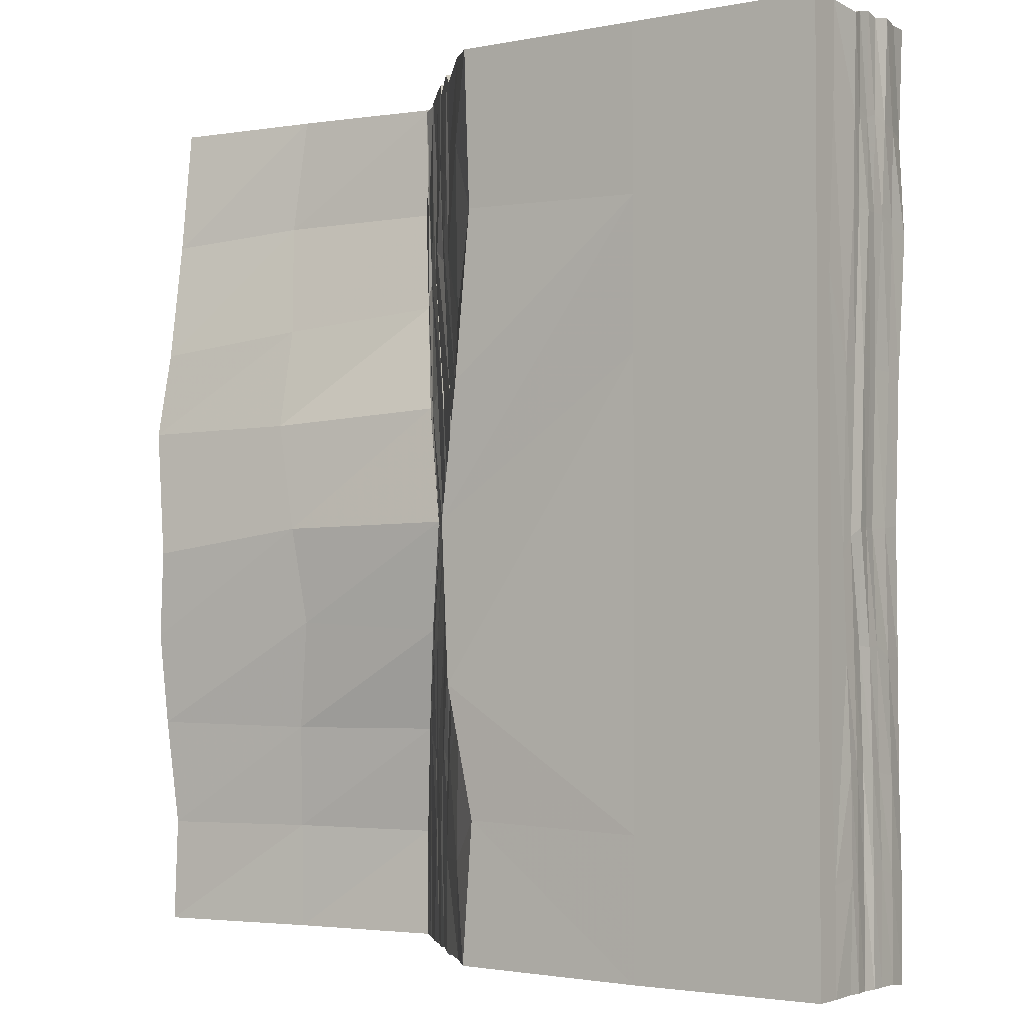
<metadata>
{"format":"obj","ext":"obj","renderer":"f3d","projection":"perspective","resolution":1024,"background":"white","views":[{"elev":-2.6,"azim":35.1,"up":"+Y"}]}
</metadata>
<code>
v -174 193.6 -47.92
v -78.03 196.2 -61.5
v -174.5 80.86 -32.86
v -66.3 81.39 -48.81
v -54.29 -14.86 -35.42
v -175 -5.555 -26.01
v -67.22 -111.1 -49.53
v -173.7 -100.6 -32.75
v -175.3 -197.3 -39.81
v -70.65 -197.4 -54.59
v -52.7 90.94 -33.94
v -173.8 90.8 -14.48
v -61.93 196.1 -45.35
v -173.8 196.3 -28.78
v -35 -3.97 -18.1
v -174 -15.88 -6.081
v -49.26 -100.3 -31.8
v -173.9 -101 -13.13
v -54.81 -197.7 -37.14
v -172.6 -197.4 -20.8
v -173.5 80.65 0.3455
v -53.21 195.2 -34.14
v -39.05 79.54 -21.27
v -173.6 193.5 -15.18
v -172.8 -23.62 6.925
v -24.83 -4.825 -5.69
v -172.8 -109.7 -0.9933
v -42.84 -118.5 -23.8
v -173.7 -197.1 -7.461
v -44.26 -197.4 -25.96
v -172.8 81.02 14.09
v -38.25 194.7 -22.38
v -33.68 97.72 -14.6
v -174.1 193.5 -1.492
v -170.7 -17.36 20.88
v -11.79 -4.955 6.51
v -28.75 -101.1 -9.625
v -173.7 -100.5 13.68
v -175.1 -197.3 6.403
v -34.23 -197.5 -15.12
v -29.6 109 -11.98
v 217.5 194.8 -8.054
v -30.62 194 -13.76
v 218.7 107.6 -6.333
v 218.4 -12.05 2.514
v -4.793 -12.24 12.91
v -22.29 -103.3 -2.491
v 216.7 -115.5 -1.948
v 217.2 -198.6 -2.412
v -25.98 -197.6 -7.433
v -16.47 113.2 3.109
v 220.3 195.3 11.27
v 218.3 114.4 12.98
v -14.54 194.7 4.791
v 8.566 -16.03 27.47
v 217.3 -13.69 21.93
v -7.45 -111.3 12.52
v 217.7 -111.6 17.74
v -7.722 -197.6 10.97
v 218.1 -197.3 17.32
v -0.5686 113.1 18.14
v 218.4 196.1 24.32
v 218.8 114.2 26.11
v -2.155 190.8 17.82
v 19.69 -13.72 40.31
v 219.3 -13.77 35.39
v 6.529 -107.1 27.16
v 217.2 -110.3 30.9
v 5.603 -196.3 25.09
v 217.1 -197.4 30.61
v 13.17 112.2 33.07
v 219.6 192.6 37.73
v 218.9 113.6 39.54
v 13.25 191.4 32.91
v 218.2 -24 48.71
v 31.96 -11.91 52.81
v 19.74 -110.8 40.47
v 218.8 -109.8 44.3
v 217.9 -197.2 44.18
v 17.37 -195.6 39.16
v -94.52 193.3 -78.01
v -93.73 48.87 -75.39
v -94.16 -196.4 -77.81
v 48.53 194.6 69.33
v 45.35 51.85 71.27
v 40.94 -77.74 70.48
v 48.33 -196.3 69.57
v -173.9 -197.4 -77.71
v -173.9 194.6 -77.71
v 218.1 -197.4 69.29
v 218.1 194.6 69.29
v -125.6 194.3 -56.06
v -127.8 142 -51.92
v -173.5 135.9 -41.55
v -74.63 140.3 -57.82
v -120 74.28 -40.93
v -116.4 -5.051 -32.1
v -121.1 46.16 -35.26
v -57.9 34.84 -39.5
v -174.8 41.55 -28.13
v -121.8 -103.5 -42.03
v -114.9 -56.27 -36.62
v -60.86 -63.9 -42.58
v -172.4 -53.08 -28.45
v -118.1 -150.6 -48.29
v -69.5 -149.4 -52.99
v -122 -197.1 -48.59
v -174.8 -148.8 -37.23
v -110.3 90.95 -26.19
v -114.2 137.2 -34.65
v -60.56 140.6 -42.93
v -120.2 194 -37.67
v -175.5 139.3 -22.04
v -109.6 -16.88 -13.11
v -109.7 41.84 -16.02
v -42.96 43.2 -23.16
v -173.6 41.31 -8.187
v -110 -103 -24.98
v -109.9 -51.36 -17.85
v -42.78 -52.03 -22.58
v -174.1 -55.11 -8.698
v -56.02 -149.4 -37.38
v -115.8 -197.3 -30.35
v -109.9 -149.2 -30.8
v -174 -149.2 -17.93
v -112.4 140.6 -22.26
v -49.74 135.3 -31.64
v -106.4 80.74 -11.29
v -111.9 195.4 -26.19
v -173.6 135.5 -8.636
v -107.1 24.67 -0.7916
v -32.14 40.3 -11.64
v -100.7 -17.61 -1.898
v -175.3 33.88 5.981
v -98.61 -56.42 -7.029
v -32.82 -62.02 -12.81
v -111.2 -113.2 -13.13
v -172.5 -66.98 3.46
v -110.6 -147.6 -16.82
v -174 -150.9 -4.917
v -45.27 -148.9 -26.94
v -110.1 -197.5 -18.23
v -113.2 141.9 -9.537
v -39.88 143.5 -21
v -105.6 89.94 0.1503
v -108.1 194.8 -13.35
v -174.1 136.1 4.949
v -104.9 43.36 9.914
v -22.48 48.52 -1.32
v -95.94 -6.519 11.16
v -176 41.61 19.05
v -99.53 -101.7 -0.1949
v -90.99 -51.41 6.244
v -19.96 -55.13 -0.05404
v -102.8 -149.2 -5.452
v -34.61 -149.4 -15.97
v -102.4 -197.4 -5.879
v -171.5 -149.6 8.246
v -174.8 -57.77 18
v -69.72 196.1 -52.12
v -65.38 139.4 -47.31
v -58.39 88.77 -40.12
v -53.55 33.43 -34.08
v -47.91 -11.4 -28.64
v -52.4 -61.09 -33.59
v -57.7 -103.2 -39.11
v -59 -146.6 -40.91
v -63 -197.6 -45.02
v -56.51 192.9 -38.72
v -49.28 139.6 -30.12
v -47.18 83.3 -28.13
v -37.09 44.06 -18.01
v -31.29 -4.495 -12.68
v -38.51 -53.74 -18.75
v -45.02 -100.6 -26.18
v -45.77 -149.8 -26.97
v -47.42 -197.3 -29.39
v -44.79 195.2 -26.43
v -42.02 147.5 -23.62
v -36.67 86.37 -17.01
v -27.83 42.33 -8.237
v -17.99 -4.898 -0.2656
v -28.23 -51.51 -8.413
v -34.25 -101.6 -14.96
v -35.57 -148.1 -16.68
v -38.37 -197.4 -19.99
v 102 158.3 -19.2
v 91.95 194.7 -14.78
v -34.79 152.7 -16.67
v 216 148.8 -7.583
v 91.22 107.2 -16.71
v 105.8 -13.21 -3.652
v 105.9 41.79 -6.064
v 218.4 47.83 -0.6138
v -16.15 46.88 5.345
v 93.55 -61.27 -5.876
v 217.4 -67.11 -0.1223
v 95.15 -112.9 -11.81
v -14.5 -62.03 6.301
v 216.9 -158.3 -3.371
v 95.84 -199 -7.849
v 96.87 -158.7 -13.62
v -28.34 -150.3 -10.37
v 99.15 154.7 3.09
v 219.2 151.8 11.84
v 101.7 115.2 4.095
v 99.27 196.6 6.732
v -16.28 155.9 1.945
v 115.8 51.61 14.28
v 217.5 50.88 18.49
v 111.2 -15.96 17.46
v 0.5136 53.22 20.35
v 105.2 -60.78 14.71
v 218.1 -60.84 20.02
v 108.1 -110.4 10.62
v 3.189 -58.9 22.6
v 107.6 -150.1 7.834
v 218 -150.3 16.25
v 106.4 -197 12.56
v -11.76 -148.9 7.02
v 105.3 154.2 17.66
v 217.8 152.4 24.98
v 106.2 114.7 18.21
v 105.5 197.1 21.3
v -4.958 156.2 14.74
v 117.1 51.43 27.42
v 219.2 50.92 31.93
v 121.5 -16.12 30.86
v 15.16 51.93 34.61
v 112.3 -60.15 27.61
v 217 -60.52 33.22
v 112.4 -113.7 24.07
v 15.12 -61.33 35.23
v 112.4 -151 22.31
v 216.6 -149.3 29.38
v 112 -197.2 26.34
v 1.66 -148.5 21.19
v 116.5 153.8 32.92
v 219.1 152.9 38.27
v 116.6 121.4 32.77
v 11.52 155.9 30.55
v 116.2 197.1 35.53
v 119.6 -24.53 43.93
v 122.2 51.51 40.91
v 218.4 49.34 45.65
v 28.23 50.13 47.71
v 124 -61.33 40.88
v 218.2 -66.56 46.4
v 119.2 -108.3 38.49
v 27.78 -60.02 48.09
v 218.5 -151.4 43.05
v 120.6 -196.5 40.68
v 121.6 -158.1 36.85
v 15.15 -154.5 36.21
v -27.39 -197.3 -8.594
v -23.77 -149.1 -4.081
v -24.74 -101.3 -4.823
v -17.76 -49.88 1.809
v -10.23 -9.366 7.777
v -22.39 43.05 -3.206
v -31.55 102.8 -12.05
v -33.39 154.3 -13.71
v -37.23 192.4 -17.53
v -16.52 -197.7 2.866
v -10.04 -146.5 10.22
v -12.83 -112.2 6.704
v -8.926 -60.32 11.26
v -0.7263 -16.23 17.16
v -10.67 55.05 8.945
v -22.22 107.6 -1.948
v -21.51 152.6 -1.564
v -22.29 192.5 -2.807
v -0.9636 -197.3 18.81
v -0.6253 -150.2 19.43
v 2.818 -114.2 22.81
v 6.708 -60.15 26.37
v 13.29 -15.41 30.95
v 0.1655 49.37 19.23
v -9.151 119.5 11.6
v -5.805 148.6 14.22
v -6.077 196 13.25
v 13.91 -198.1 33.53
v 16.22 -147.3 35.68
v 12.41 -112.7 32.06
v 19.78 -59.58 38.78
v 24.42 -16.74 41.65
v 14.54 50.07 33.8
v 5.118 119.7 25.65
v 9.039 149.4 28.96
v 7.603 196.3 27.47
v -86.07 194.7 -69.14
v -79.3 137.9 -61.76
v -81.14 61.22 -63.58
v -95.6 120.3 -79.11
v -75.42 25.92 -57.28
v -82.28 -29.47 -64.07
v -79.97 -148.8 -62.78
v -96.17 -75.57 -78.82
v -83.16 -197.7 -65.91
v 31.73 196.5 51.84
v 31.05 158.2 51.94
v 32.32 83.09 51.86
v 50.53 125.7 68.5
v 45.46 17.06 60.05
v 46.9 -49.01 60.39
v 36.4 -7.725 68.74
v 33.82 -92.47 53.13
v 52.57 -135 69.08
v 34.34 -154.4 55.02
v 34.9 -196.6 54.32
v -134 -197.4 -77.71
v -122.5 -197.4 -65.76
v -173.9 -197.4 -58.98
v -173.9 -149.4 -55.34
v -173.9 194.6 -62.87
v -173.9 138.6 -55.65
v -173.9 -57.37 -55.65
v -173.9 -1.368 -77.71
v -173.9 -101.4 -52.05
v -134 194.6 -62.87
v -134 194.6 -77.71
v -134.6 -73.37 -77.71
v -134.6 122.6 -77.71
v -173.9 194.6 -38.28
v -125.8 194.6 -44.63
v -173.9 194.6 -21.9
v -118 194.6 -29.9
v -173.9 194.6 -8.468
v -112.7 194.6 -17.57
v -114.3 -197.4 -38.58
v -173.9 -197.4 -30.53
v -108.7 -197.4 -23
v -173.9 -197.4 -14.2
v -103.6 -197.4 -11.16
v -173.9 -197.4 -0.8253
v -173.9 138.6 -31.07
v -173.9 86.63 -24.29
v -173.9 42.63 -20.69
v -173.9 -9.368 -16.42
v -173.9 -101.4 -23.18
v -173.9 -57.37 -19.72
v -173.9 -149.4 -26.82
v -173.9 -153.4 -10.9
v -173.9 -105.4 -7.194
v -173.9 -61.37 -3.378
v -173.9 -17.37 0.08701
v -173.9 34.63 -3.466
v -173.9 86.63 -7.729
v -173.9 142.6 -15.13
v -173.9 -149.4 2.894
v -173.9 -105.4 6.194
v -173.9 -61.37 9.63
v -173.9 -17.37 13.45
v -173.9 30.63 9.871
v -173.9 82.63 6.318
v -173.9 138.6 -1.07
v 218.1 -197.4 7.502
v 96.77 -197.4 5.821
v 105.4 -197.4 21.39
v 218.1 -197.4 24.02
v 218.1 -197.4 37.47
v 112.2 -197.4 35.06
v 218.1 -197.4 56.77
v 119.1 -197.4 54.63
v 133.6 -197.4 69.29
v 102 194.6 -1.848
v 218.1 194.6 1.066
v 108.7 194.6 14.89
v 218.1 194.6 17.6
v 115.9 194.6 28.88
v 218.1 194.6 31.05
v 133.6 194.6 53.56
v 218.1 194.6 53.56
v 133.6 194.6 69.29
v 218.1 150.6 2.564
v 218.1 110.6 3.751
v 218.1 50.63 7.732
v 218.1 -13.37 12.14
v 218.1 154.6 18.78
v 218.1 114.6 19.92
v 218.1 50.63 24.33
v 218.1 -13.37 28.76
v 218.1 154.6 32.19
v 218.1 114.6 33.25
v 218.1 50.63 37.68
v 218.1 -17.37 42.01
v 218.1 -65.37 9.925
v 218.1 -113.4 7.748
v 218.1 -153.4 7.71
v 218.1 -61.37 26.59
v 218.1 -109.4 24.39
v 218.1 -153.4 24.19
v 218.1 -65.37 39.81
v 218.1 -109.4 37.73
v 218.1 -153.4 37.56
v 218.1 -153.4 56.86
v 218.1 -109.4 58.95
v 218.1 154.6 54.63
v 218.1 86.63 58.95
v 218.1 -1.368 69.29
v 134 -137.4 69.29
v 134 58.63 69.29
v 134.1 123.5 69.29
f 1 92 94
f 92 2 93
f 94 93 3
f 93 94 92
f 3 93 96
f 93 2 95
f 96 95 4
f 95 96 93
f 5 97 99
f 97 6 98
f 99 98 4
f 98 99 97
f 6 100 98
f 100 3 96
f 98 96 4
f 96 98 100
f 7 101 103
f 101 8 102
f 103 102 5
f 102 103 101
f 8 104 102
f 104 6 97
f 102 97 5
f 97 102 104
f 9 105 107
f 105 7 106
f 107 106 10
f 106 107 105
f 9 108 105
f 108 8 101
f 105 101 7
f 101 105 108
f 11 109 111
f 109 12 110
f 111 110 13
f 110 111 109
f 14 112 113
f 112 13 110
f 113 110 12
f 110 113 112
f 15 114 116
f 114 16 115
f 116 115 11
f 115 116 114
f 12 109 117
f 109 11 115
f 117 115 16
f 115 117 109
f 17 118 120
f 118 18 119
f 120 119 15
f 119 120 118
f 16 114 121
f 114 15 119
f 121 119 18
f 119 121 114
f 17 122 124
f 122 19 123
f 124 123 20
f 123 124 122
f 18 118 125
f 118 17 124
f 125 124 20
f 124 125 118
f 21 126 128
f 126 22 127
f 128 127 23
f 127 128 126
f 24 129 130
f 129 22 126
f 130 126 21
f 126 130 129
f 25 131 133
f 131 23 132
f 133 132 26
f 132 133 131
f 21 128 134
f 128 23 131
f 134 131 25
f 131 134 128
f 27 135 137
f 135 26 136
f 137 136 28
f 136 137 135
f 25 133 138
f 133 26 135
f 138 135 27
f 135 138 133
f 27 137 140
f 137 28 139
f 140 139 29
f 139 140 137
f 29 139 142
f 139 28 141
f 142 141 30
f 141 142 139
f 31 143 145
f 143 32 144
f 145 144 33
f 144 145 143
f 34 146 147
f 146 32 143
f 147 143 31
f 143 147 146
f 35 148 150
f 148 33 149
f 150 149 36
f 149 150 148
f 31 145 151
f 145 33 148
f 151 148 35
f 148 151 145
f 37 152 154
f 152 38 153
f 154 153 36
f 153 154 152
f 39 155 157
f 155 37 156
f 157 156 40
f 156 157 155
f 39 158 155
f 158 38 152
f 155 152 37
f 152 155 158
f 35 150 159
f 150 36 153
f 159 153 38
f 153 159 150
f 2 160 161
f 160 13 111
f 161 111 11
f 111 161 160
f 4 95 162
f 95 2 161
f 162 161 11
f 161 162 95
f 4 162 163
f 162 11 116
f 163 116 15
f 116 163 162
f 15 164 163
f 164 5 99
f 163 99 4
f 99 163 164
f 5 164 165
f 164 15 120
f 165 120 17
f 120 165 164
f 5 165 103
f 165 17 166
f 103 166 7
f 166 103 165
f 7 166 167
f 166 17 122
f 167 122 19
f 122 167 166
f 7 167 106
f 167 19 168
f 106 168 10
f 168 106 167
f 13 169 170
f 169 22 127
f 170 127 23
f 127 170 169
f 23 171 170
f 171 11 111
f 170 111 13
f 111 170 171
f 11 171 172
f 171 23 132
f 172 132 26
f 132 172 171
f 26 173 172
f 173 15 116
f 172 116 11
f 116 172 173
f 15 173 174
f 173 26 136
f 174 136 28
f 136 174 173
f 28 175 174
f 175 17 120
f 174 120 15
f 120 174 175
f 17 175 176
f 175 28 141
f 176 141 30
f 141 176 175
f 30 177 176
f 177 19 122
f 176 122 17
f 122 176 177
f 22 178 179
f 178 32 144
f 179 144 33
f 144 179 178
f 33 180 179
f 180 23 127
f 179 127 22
f 127 179 180
f 23 180 181
f 180 33 149
f 181 149 36
f 149 181 180
f 36 182 181
f 182 26 132
f 181 132 23
f 132 181 182
f 26 182 183
f 182 36 154
f 183 154 37
f 154 183 182
f 37 184 183
f 184 28 136
f 183 136 26
f 136 183 184
f 28 184 185
f 184 37 156
f 185 156 40
f 156 185 184
f 40 186 185
f 186 30 141
f 185 141 28
f 141 185 186
f 41 187 189
f 187 42 188
f 189 188 43
f 188 189 187
f 44 190 191
f 190 42 187
f 191 187 41
f 187 191 190
f 45 192 194
f 192 46 193
f 194 193 44
f 193 194 192
f 41 191 195
f 191 44 193
f 195 193 46
f 193 195 191
f 47 196 198
f 196 45 197
f 198 197 48
f 197 198 196
f 45 196 192
f 196 47 199
f 192 199 46
f 199 192 196
f 48 200 202
f 200 49 201
f 202 201 50
f 201 202 200
f 50 203 202
f 203 47 198
f 202 198 48
f 198 202 203
f 51 204 206
f 204 52 205
f 206 205 53
f 205 206 204
f 54 207 208
f 207 52 204
f 208 204 51
f 204 208 207
f 55 209 211
f 209 53 210
f 211 210 56
f 210 211 209
f 51 206 212
f 206 53 209
f 212 209 55
f 209 212 206
f 57 213 215
f 213 56 214
f 215 214 58
f 214 215 213
f 55 211 216
f 211 56 213
f 216 213 57
f 213 216 211
f 59 217 219
f 217 58 218
f 219 218 60
f 218 219 217
f 59 220 217
f 220 57 215
f 217 215 58
f 215 217 220
f 61 221 223
f 221 62 222
f 223 222 63
f 222 223 221
f 64 224 225
f 224 62 221
f 225 221 61
f 221 225 224
f 65 226 228
f 226 63 227
f 228 227 66
f 227 228 226
f 61 223 229
f 223 63 226
f 229 226 65
f 226 229 223
f 67 230 232
f 230 66 231
f 232 231 68
f 231 232 230
f 66 230 228
f 230 67 233
f 228 233 65
f 233 228 230
f 69 234 236
f 234 68 235
f 236 235 70
f 235 236 234
f 69 237 234
f 237 67 232
f 234 232 68
f 232 234 237
f 71 238 240
f 238 72 239
f 240 239 73
f 239 240 238
f 72 238 242
f 238 71 241
f 242 241 74
f 241 242 238
f 75 243 245
f 243 76 244
f 245 244 73
f 244 245 243
f 71 240 246
f 240 73 244
f 246 244 76
f 244 246 240
f 77 247 249
f 247 75 248
f 249 248 78
f 248 249 247
f 76 243 250
f 243 75 247
f 250 247 77
f 247 250 243
f 78 251 253
f 251 79 252
f 253 252 80
f 252 253 251
f 80 254 253
f 254 77 249
f 253 249 78
f 249 253 254
f 50 255 256
f 255 40 156
f 256 156 37
f 156 256 255
f 37 257 256
f 257 47 203
f 256 203 50
f 203 256 257
f 47 257 258
f 257 37 154
f 258 154 36
f 154 258 257
f 36 259 258
f 259 46 199
f 258 199 47
f 199 258 259
f 46 259 260
f 259 36 149
f 260 149 33
f 149 260 259
f 33 261 260
f 261 41 195
f 260 195 46
f 195 260 261
f 41 261 262
f 261 33 144
f 262 144 32
f 144 262 261
f 32 263 262
f 263 43 189
f 262 189 41
f 189 262 263
f 59 264 265
f 264 50 203
f 265 203 47
f 203 265 264
f 47 266 265
f 266 57 220
f 265 220 59
f 220 265 266
f 57 266 267
f 266 47 199
f 267 199 46
f 199 267 266
f 46 268 267
f 268 55 216
f 267 216 57
f 216 267 268
f 55 268 269
f 268 46 195
f 269 195 41
f 195 269 268
f 41 270 269
f 270 51 212
f 269 212 55
f 212 269 270
f 51 270 271
f 270 41 189
f 271 189 43
f 189 271 270
f 43 272 271
f 272 54 208
f 271 208 51
f 208 271 272
f 69 273 274
f 273 59 220
f 274 220 57
f 220 274 273
f 57 275 274
f 275 67 237
f 274 237 69
f 237 274 275
f 67 275 276
f 275 57 216
f 276 216 55
f 216 276 275
f 55 277 276
f 277 65 233
f 276 233 67
f 233 276 277
f 65 277 278
f 277 55 212
f 278 212 51
f 212 278 277
f 51 279 278
f 279 61 229
f 278 229 65
f 229 278 279
f 61 279 280
f 279 51 208
f 280 208 54
f 208 280 279
f 54 281 280
f 281 64 225
f 280 225 61
f 225 280 281
f 80 282 283
f 282 69 237
f 283 237 67
f 237 283 282
f 67 284 283
f 284 77 254
f 283 254 80
f 254 283 284
f 77 284 285
f 284 67 233
f 285 233 65
f 233 285 284
f 65 286 285
f 286 76 250
f 285 250 77
f 250 285 286
f 76 286 287
f 286 65 229
f 287 229 61
f 229 287 286
f 61 288 287
f 288 71 246
f 287 246 76
f 246 287 288
f 71 288 289
f 288 61 225
f 289 225 64
f 225 289 288
f 64 290 289
f 290 74 241
f 289 241 71
f 241 289 290
f 81 291 292
f 291 2 95
f 292 95 4
f 95 292 291
f 81 292 294
f 292 4 293
f 294 293 82
f 293 294 292
f 82 293 295
f 293 4 99
f 295 99 5
f 99 295 293
f 5 103 295
f 103 7 296
f 295 296 82
f 296 295 103
f 82 296 298
f 296 7 297
f 298 297 83
f 297 298 296
f 83 297 299
f 297 7 106
f 299 106 10
f 106 299 297
f 71 241 301
f 241 74 300
f 301 300 84
f 300 301 241
f 85 302 303
f 302 71 301
f 303 301 84
f 301 303 302
f 76 246 304
f 246 71 302
f 304 302 85
f 302 304 246
f 86 305 306
f 305 76 304
f 306 304 85
f 304 306 305
f 86 307 305
f 307 77 250
f 305 250 76
f 250 305 307
f 77 307 309
f 307 86 308
f 309 308 87
f 308 309 307
f 87 310 309
f 310 80 254
f 309 254 77
f 254 309 310
f 10 299 312
f 299 83 311
f 312 311 88
f 311 312 299
f 88 313 312
f 313 9 107
f 312 107 10
f 107 312 313
f 88 314 313
f 314 8 108
f 313 108 9
f 108 313 314
f 89 315 316
f 315 1 94
f 316 94 3
f 94 316 315
f 89 316 318
f 316 3 317
f 318 317 88
f 317 318 316
f 3 100 317
f 100 6 319
f 317 319 88
f 319 317 100
f 6 104 319
f 104 8 314
f 319 314 88
f 314 319 104
f 89 315 321
f 315 1 320
f 321 320 81
f 320 321 315
f 81 320 291
f 320 1 92
f 291 92 2
f 92 291 320
f 89 318 323
f 318 88 322
f 323 322 82
f 322 323 318
f 82 294 323
f 294 81 321
f 323 321 89
f 321 323 294
f 88 311 322
f 311 83 298
f 322 298 82
f 298 322 311
f 1 324 92
f 324 14 325
f 92 325 2
f 325 92 324
f 2 325 160
f 325 14 112
f 160 112 13
f 112 160 325
f 14 326 112
f 326 24 327
f 112 327 13
f 327 112 326
f 13 327 169
f 327 24 129
f 169 129 22
f 129 169 327
f 24 328 129
f 328 34 329
f 129 329 22
f 329 129 328
f 22 329 178
f 329 34 146
f 178 146 32
f 146 178 329
f 10 107 168
f 107 9 330
f 168 330 19
f 330 168 107
f 9 331 330
f 331 20 123
f 330 123 19
f 123 330 331
f 19 123 177
f 123 20 332
f 177 332 30
f 332 177 123
f 20 333 332
f 333 29 142
f 332 142 30
f 142 332 333
f 30 142 186
f 142 29 334
f 186 334 40
f 334 186 142
f 40 334 157
f 334 29 335
f 157 335 39
f 335 157 334
f 3 94 336
f 94 1 324
f 336 324 14
f 324 336 94
f 3 336 337
f 336 14 113
f 337 113 12
f 113 337 336
f 6 100 338
f 100 3 337
f 338 337 12
f 337 338 100
f 16 339 117
f 339 6 338
f 117 338 12
f 338 117 339
f 18 340 121
f 340 8 341
f 121 341 16
f 341 121 340
f 16 341 339
f 341 8 104
f 339 104 6
f 104 339 341
f 20 331 125
f 331 9 342
f 125 342 18
f 342 125 331
f 8 340 108
f 340 18 342
f 108 342 9
f 342 108 340
f 29 333 140
f 333 20 343
f 140 343 27
f 343 140 333
f 27 343 344
f 343 20 125
f 344 125 18
f 125 344 343
f 27 344 138
f 344 18 345
f 138 345 25
f 345 138 344
f 25 345 346
f 345 18 121
f 346 121 16
f 121 346 345
f 16 347 346
f 347 21 134
f 346 134 25
f 134 346 347
f 16 117 347
f 117 12 348
f 347 348 21
f 348 347 117
f 12 113 349
f 113 14 326
f 349 326 24
f 326 349 113
f 21 348 130
f 348 12 349
f 130 349 24
f 349 130 348
f 39 335 158
f 335 29 350
f 158 350 38
f 350 158 335
f 27 351 140
f 351 38 350
f 140 350 29
f 350 140 351
f 27 352 351
f 352 35 159
f 351 159 38
f 159 351 352
f 25 353 138
f 353 35 352
f 138 352 27
f 352 138 353
f 25 354 353
f 354 31 151
f 353 151 35
f 151 353 354
f 21 355 134
f 355 31 354
f 134 354 25
f 354 134 355
f 21 356 355
f 356 34 147
f 355 147 31
f 147 355 356
f 21 130 356
f 130 24 328
f 356 328 34
f 328 356 130
f 60 357 358
f 357 49 201
f 358 201 50
f 201 358 357
f 50 264 358
f 264 59 219
f 358 219 60
f 219 358 264
f 70 359 236
f 359 59 273
f 236 273 69
f 273 236 359
f 60 219 360
f 219 59 359
f 360 359 70
f 359 360 219
f 79 361 362
f 361 70 236
f 362 236 69
f 236 362 361
f 69 282 362
f 282 80 252
f 362 252 79
f 252 362 282
f 90 363 364
f 363 79 252
f 364 252 80
f 252 364 363
f 80 310 364
f 310 87 365
f 364 365 90
f 365 364 310
f 43 188 272
f 188 42 366
f 272 366 54
f 366 272 188
f 54 366 207
f 366 42 367
f 207 367 52
f 367 207 366
f 64 281 368
f 281 54 207
f 368 207 52
f 207 368 281
f 52 369 368
f 369 62 224
f 368 224 64
f 224 368 369
f 74 290 370
f 290 64 224
f 370 224 62
f 224 370 290
f 62 371 370
f 371 72 242
f 370 242 74
f 242 370 371
f 84 300 372
f 300 74 242
f 372 242 72
f 242 372 300
f 72 373 372
f 373 91 374
f 372 374 84
f 374 372 373
f 52 367 375
f 367 42 190
f 375 190 44
f 190 375 367
f 44 376 375
f 376 53 205
f 375 205 52
f 205 375 376
f 53 376 377
f 376 44 194
f 377 194 45
f 194 377 376
f 45 378 377
f 378 56 210
f 377 210 53
f 210 377 378
f 62 369 379
f 369 52 205
f 379 205 53
f 205 379 369
f 53 380 379
f 380 63 222
f 379 222 62
f 222 379 380
f 63 380 381
f 380 53 210
f 381 210 56
f 210 381 380
f 56 382 381
f 382 66 227
f 381 227 63
f 227 381 382
f 72 371 383
f 371 62 222
f 383 222 63
f 222 383 371
f 63 384 383
f 384 73 239
f 383 239 72
f 239 383 384
f 73 384 385
f 384 63 227
f 385 227 66
f 227 385 384
f 66 386 385
f 386 75 245
f 385 245 73
f 245 385 386
f 56 378 387
f 378 45 197
f 387 197 48
f 197 387 378
f 48 388 387
f 388 58 214
f 387 214 56
f 214 387 388
f 58 388 389
f 388 48 200
f 389 200 49
f 200 389 388
f 49 357 389
f 357 60 218
f 389 218 58
f 218 389 357
f 66 382 390
f 382 56 214
f 390 214 58
f 214 390 382
f 58 391 390
f 391 68 231
f 390 231 66
f 231 390 391
f 68 391 392
f 391 58 218
f 392 218 60
f 218 392 391
f 60 360 392
f 360 70 235
f 392 235 68
f 235 392 360
f 75 386 393
f 386 66 231
f 393 231 68
f 231 393 386
f 68 394 393
f 394 78 248
f 393 248 75
f 248 393 394
f 78 394 395
f 394 68 235
f 395 235 70
f 235 395 394
f 70 361 395
f 361 79 251
f 395 251 78
f 251 395 361
f 78 251 396
f 251 79 363
f 396 363 90
f 363 396 251
f 75 248 397
f 248 78 396
f 397 396 90
f 396 397 248
f 91 373 398
f 373 72 239
f 398 239 73
f 239 398 373
f 91 398 399
f 398 73 245
f 399 245 75
f 245 399 398
f 91 399 400
f 399 75 397
f 400 397 90
f 397 400 399
f 90 401 400
f 401 86 402
f 400 402 91
f 402 400 401
f 85 303 403
f 303 84 374
f 403 374 91
f 374 403 303
f 86 306 402
f 306 85 403
f 402 403 91
f 403 402 306
f 90 365 401
f 365 87 308
f 401 308 86
f 308 401 365

</code>
